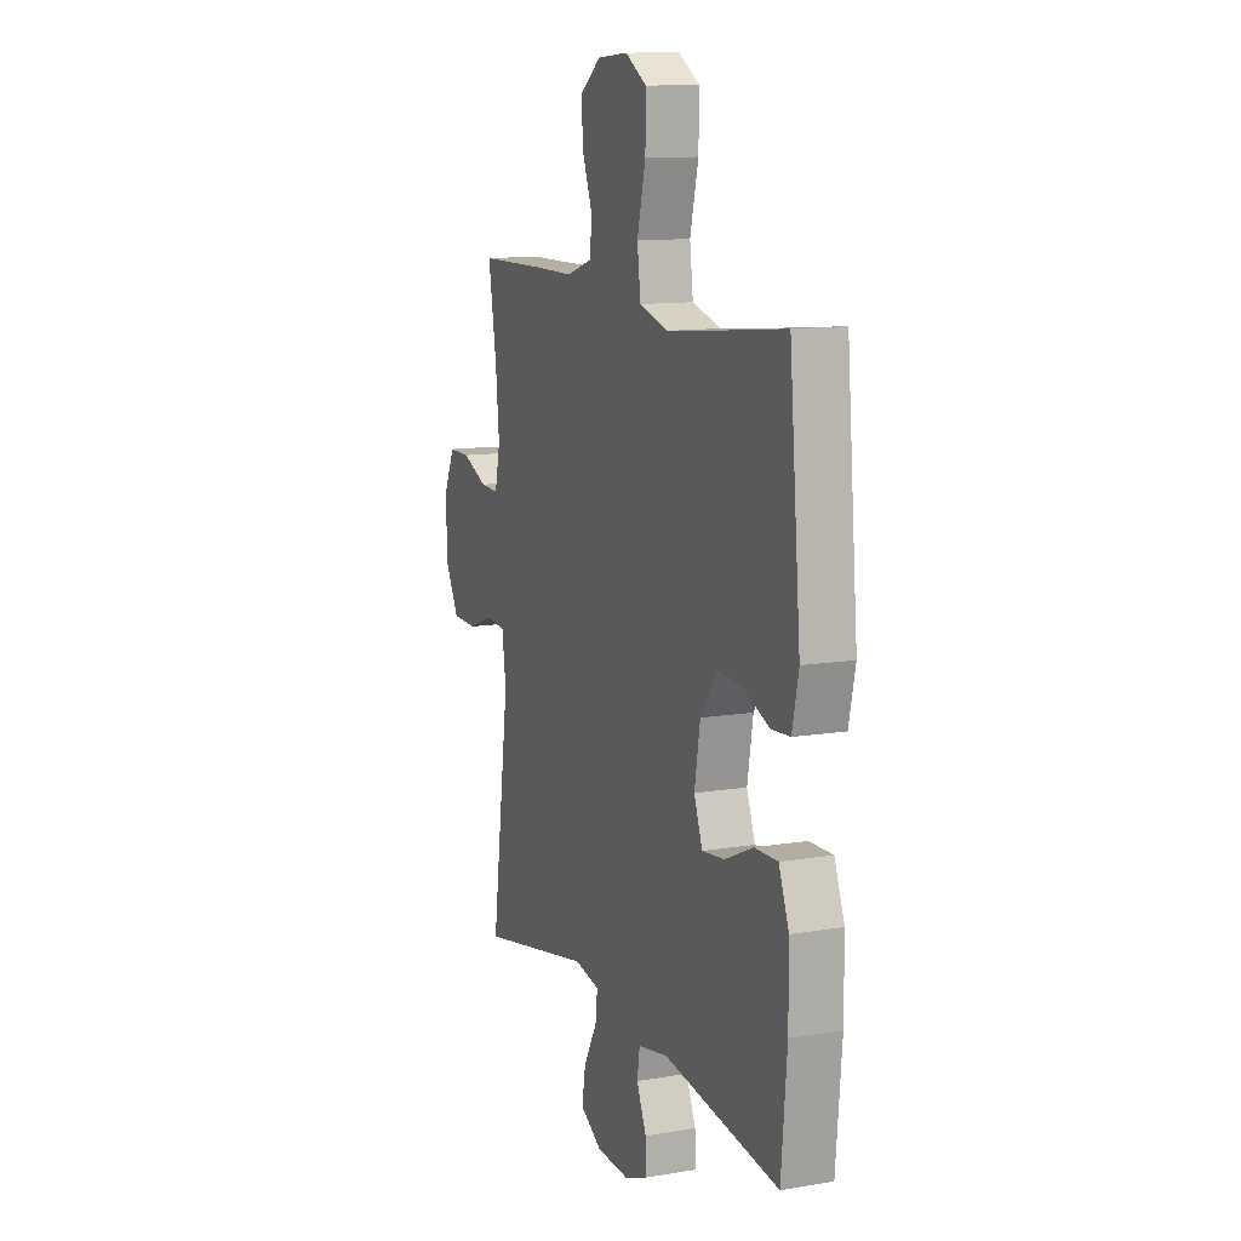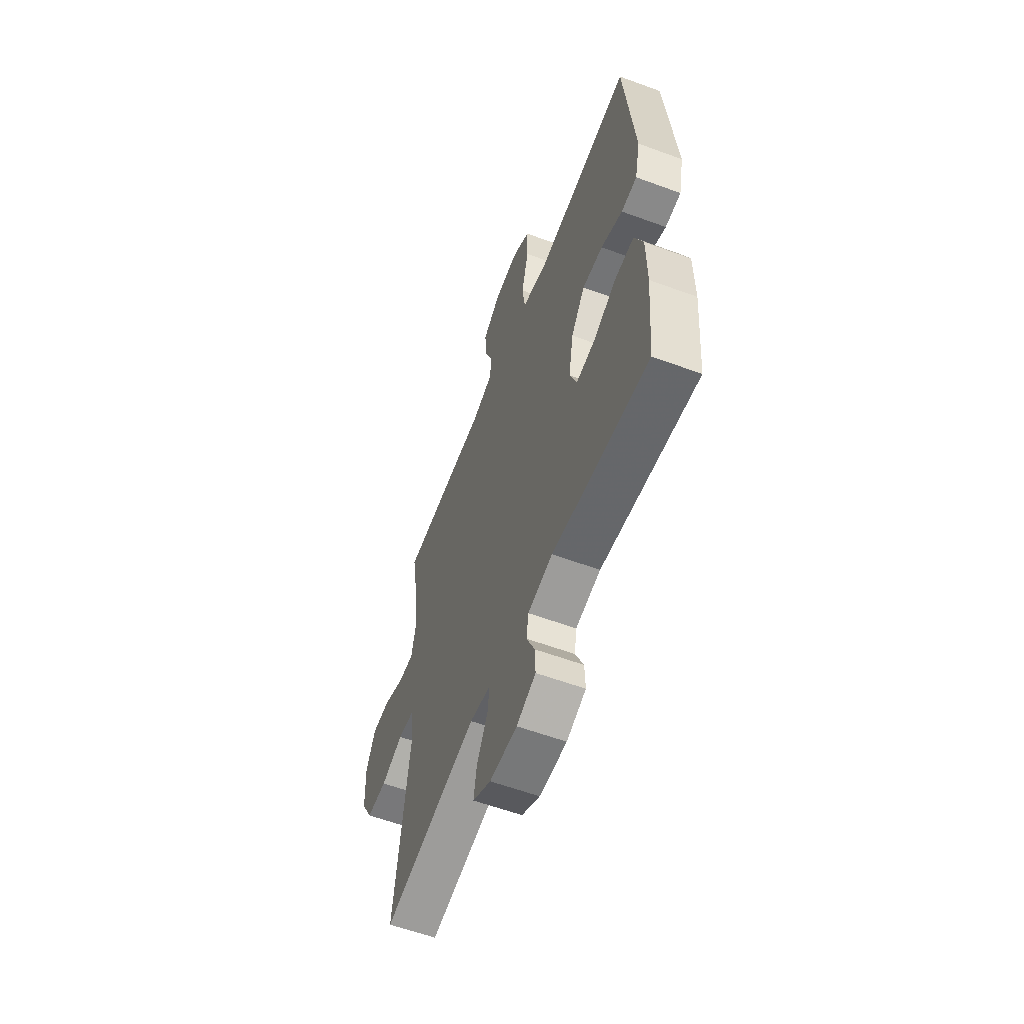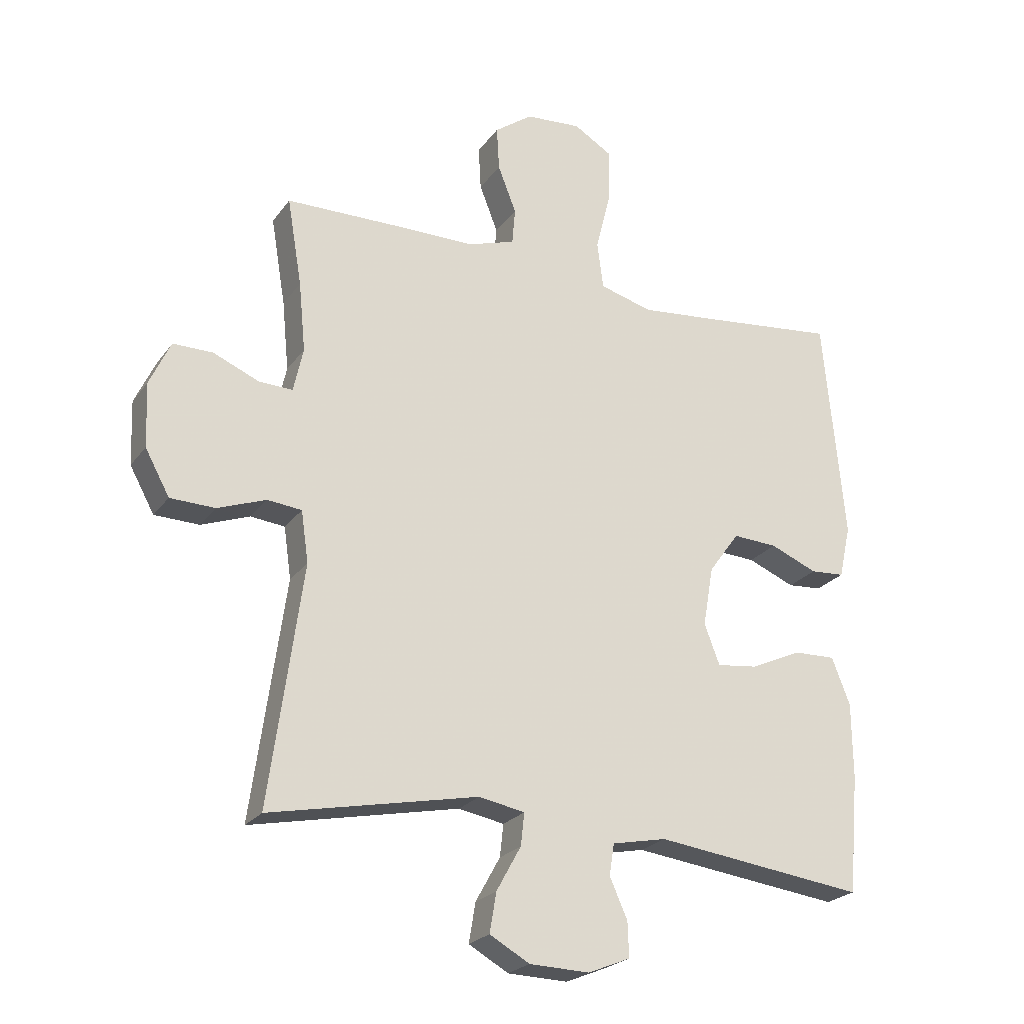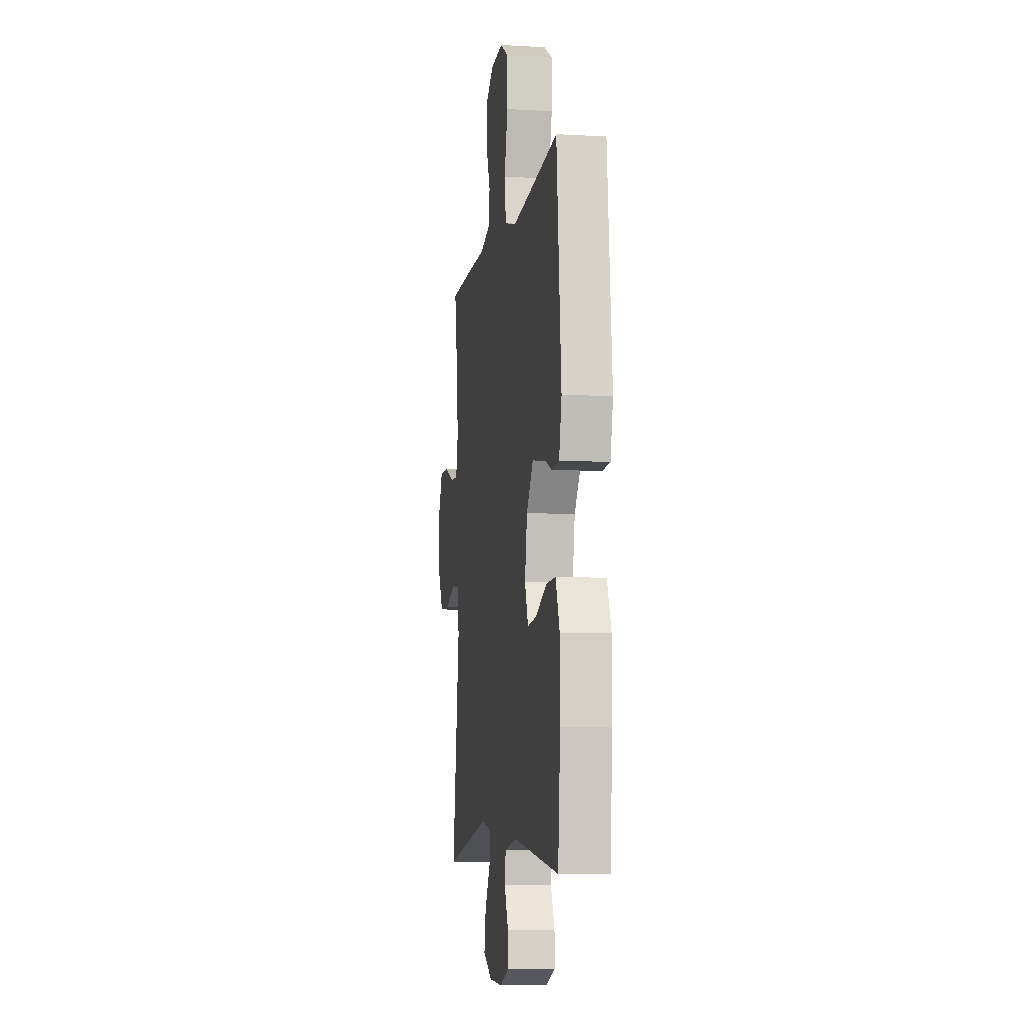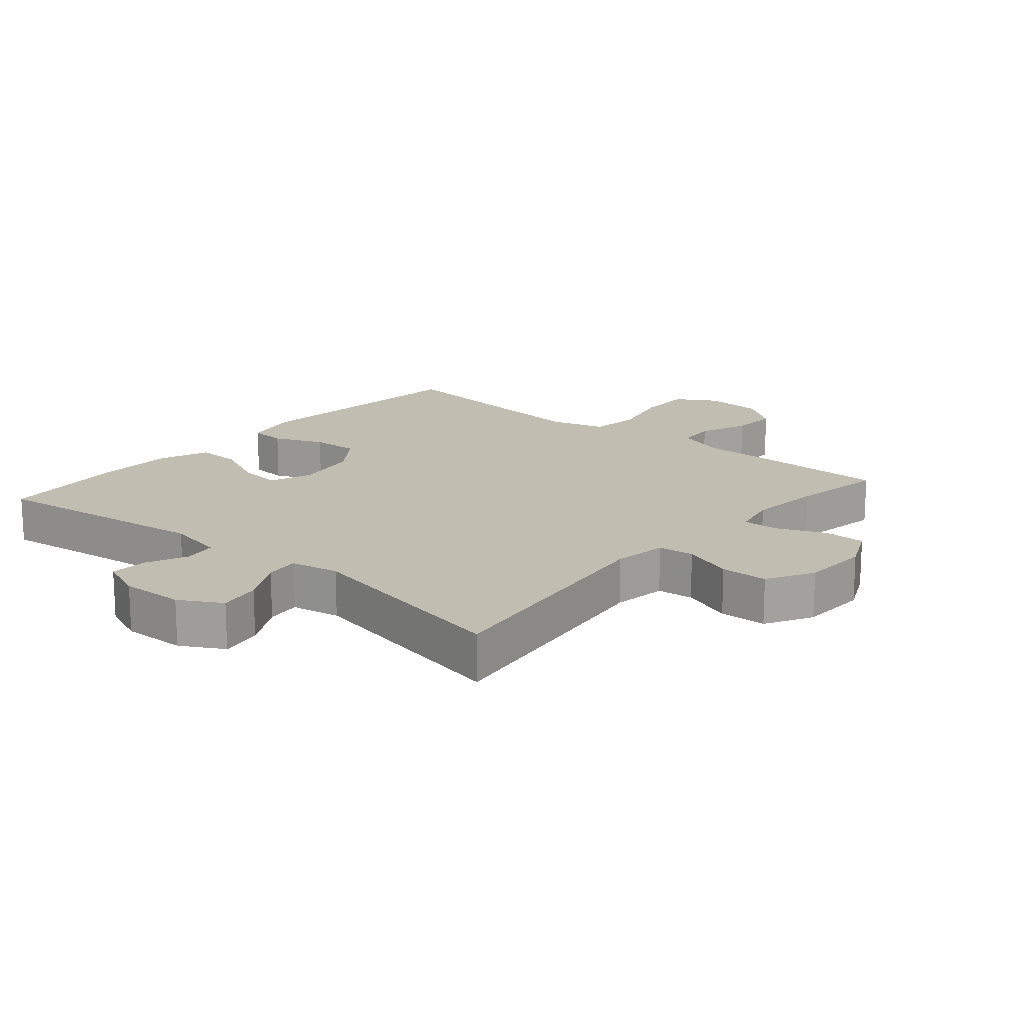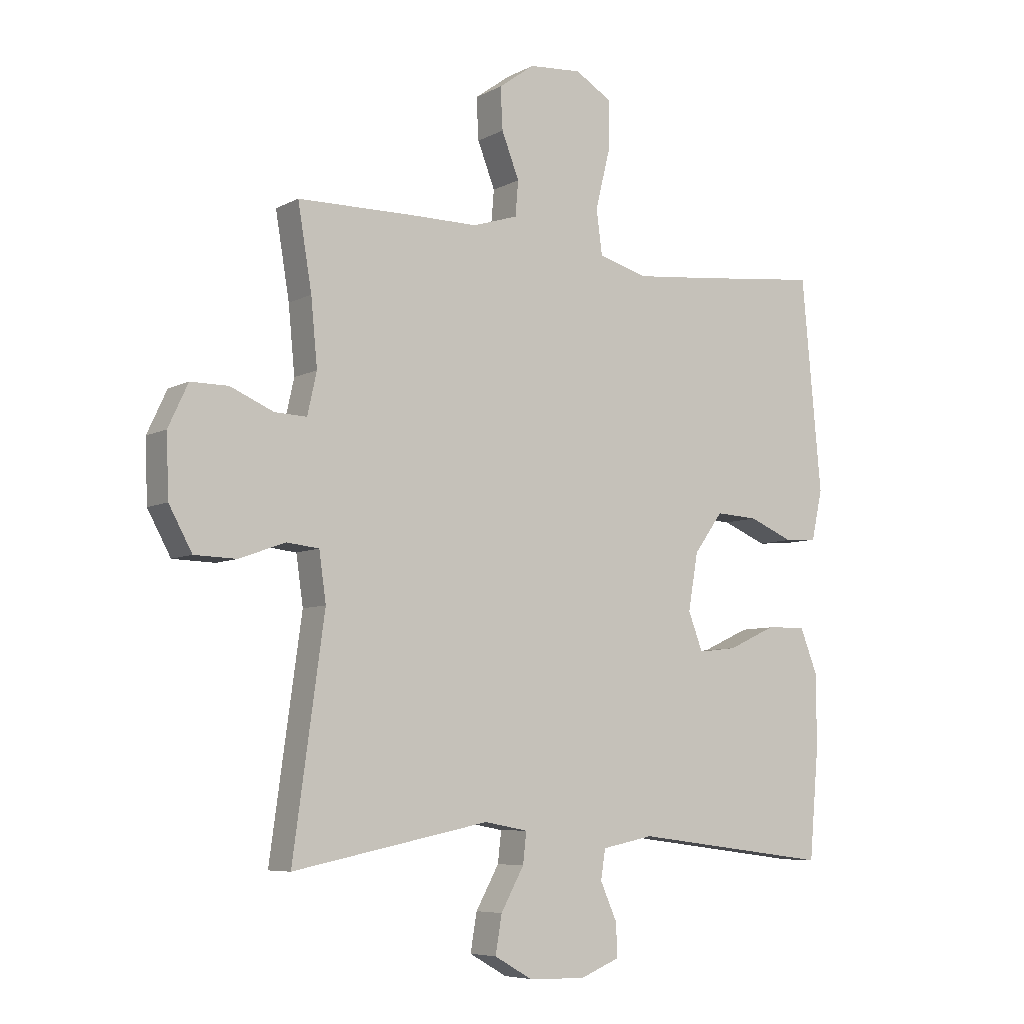
<metadata>
{"format":"obj","ext":"obj","renderer":"f3d","projection":"perspective","resolution":1024,"background":"white","views":[{"elev":12.0,"azim":68.3,"up":"+Z"},{"elev":-59.1,"azim":69.2,"up":"+Z"},{"elev":-23.5,"azim":-26.7,"up":"+Z"},{"elev":-7.6,"azim":80.7,"up":"+Z"},{"elev":16.9,"azim":-139.5,"up":"+Y"},{"elev":-6.8,"azim":-34.2,"up":"+Z"}]}
</metadata>
<code>
v -0.5 0.07 -0.5
v -0.446 0.07 -0.11
v -0.458 0.07 -0.026
v -0.514 0.07 -0.02
v -0.593 0.07 -0.049
v -0.666 0.07 -0.047
v -0.706 0.07 0.026
v -0.71 0.07 0.131
v -0.676 0.07 0.204
v -0.611 0.07 0.204
v -0.536 0.07 0.172
v -0.481 0.07 0.17
v -0.465 0.07 0.242
v -0.476 0.07 0.356
v -0.5 0.07 0.5
v -0.303 0.07 0.503
v -0.183 0.07 0.503
v -0.105 0.07 0.528
v -0.1 0.07 0.588
v -0.13 0.07 0.665
v -0.134 0.07 0.737
v -0.072 0.07 0.782
v 0.019 0.07 0.789
v 0.082 0.07 0.751
v 0.081 0.07 0.665
v 0.056 0.07 0.564
v 0.066 0.07 0.487
v 0.152 0.07 0.463
v 0.281 0.07 0.476
v 0.5 0.07 0.5
v 0.534 0.07 0.132
v 0.515 0.07 0.046
v 0.459 0.07 0.042
v 0.382 0.07 0.074
v 0.309 0.07 0.078
v 0.259 0.07 0.009
v 0.242 0.07 -0.089
v 0.267 0.07 -0.155
v 0.334 0.07 -0.147
v 0.417 0.07 -0.109
v 0.486 0.07 -0.107
v 0.516 0.07 -0.184
v 0.517 0.07 -0.308
v 0.5 0.07 -0.5
v 0.156 0.07 -0.456
v 0.067 0.07 -0.474
v 0.059 0.07 -0.525
v 0.088 0.07 -0.59
v 0.09 0.07 -0.647
v 0.021 0.07 -0.675
v -0.077 0.07 -0.672
v -0.142 0.07 -0.635
v -0.131 0.07 -0.57
v -0.091 0.07 -0.498
v -0.085 0.07 -0.445
v -0.16 0.07 -0.431
v -0.5 0 -0.5
v -0.446 0 -0.11
v -0.458 0 -0.026
v -0.514 0 -0.02
v -0.593 0 -0.049
v -0.666 0 -0.047
v -0.706 0 0.026
v -0.71 0 0.131
v -0.676 0 0.204
v -0.611 0 0.204
v -0.536 0 0.172
v -0.481 0 0.17
v -0.465 0 0.242
v -0.476 0 0.356
v -0.5 0 0.5
v -0.303 0 0.503
v -0.183 0 0.503
v -0.105 0 0.528
v -0.1 0 0.588
v -0.13 0 0.665
v -0.134 0 0.737
v -0.072 0 0.782
v 0.019 0 0.789
v 0.082 0 0.751
v 0.081 0 0.665
v 0.056 0 0.564
v 0.066 0 0.487
v 0.152 0 0.463
v 0.281 0 0.476
v 0.5 0 0.5
v 0.534 0 0.132
v 0.515 0 0.046
v 0.459 0 0.042
v 0.382 0 0.074
v 0.309 0 0.078
v 0.259 0 0.009
v 0.242 0 -0.089
v 0.267 0 -0.155
v 0.334 0 -0.147
v 0.417 0 -0.109
v 0.486 0 -0.107
v 0.516 0 -0.184
v 0.517 0 -0.308
v 0.5 0 -0.5
v 0.156 0 -0.456
v 0.067 0 -0.474
v 0.059 0 -0.525
v 0.088 0 -0.59
v 0.09 0 -0.647
v 0.021 0 -0.675
v -0.077 0 -0.672
v -0.142 0 -0.635
v -0.131 0 -0.57
v -0.091 0 -0.498
v -0.085 0 -0.445
v -0.16 0 -0.431
f 51 52 53 54
f 51 54 55
f 50 51 55
f 47 48 49 50
f 46 47 50 55
f 45 46 55
f 42 43 44 45
f 42 45 55 56
f 39 40 41 42
f 38 39 42 56
f 31 32 33 34
f 29 30 31 34
f 28 29 34 35
f 27 28 35 36
f 23 24 25 26
f 23 26 27
f 22 23 27
f 19 20 21 22
f 18 19 22 27
f 17 18 27 36
f 14 15 16 17
f 13 14 17 36
f 8 9 10 11
f 8 11 12
f 7 8 12
f 4 5 6 7
f 3 4 7 12
f 2 3 12 13
f 37 38 56 1
f 2 13 36 37
f 1 2 37
f 110 109 108 107
f 111 110 107
f 111 107 106
f 106 105 104 103
f 111 106 103 102
f 111 102 101
f 101 100 99 98
f 112 111 101 98
f 98 97 96 95
f 112 98 95 94
f 90 89 88 87
f 90 87 86 85
f 91 90 85 84
f 92 91 84 83
f 82 81 80 79
f 83 82 79
f 83 79 78
f 78 77 76 75
f 83 78 75 74
f 92 83 74 73
f 73 72 71 70
f 92 73 70 69
f 67 66 65 64
f 68 67 64
f 68 64 63
f 63 62 61 60
f 68 63 60 59
f 69 68 59 58
f 57 112 94 93
f 93 92 69 58
f 93 58 57
f 1 57 58 2
f 2 58 59 3
f 3 59 60 4
f 4 60 61 5
f 5 61 62 6
f 6 62 63 7
f 7 63 64 8
f 8 64 65 9
f 9 65 66 10
f 10 66 67 11
f 11 67 68 12
f 12 68 69 13
f 13 69 70 14
f 14 70 71 15
f 15 71 72 16
f 16 72 73 17
f 17 73 74 18
f 18 74 75 19
f 19 75 76 20
f 20 76 77 21
f 21 77 78 22
f 22 78 79 23
f 23 79 80 24
f 24 80 81 25
f 25 81 82 26
f 26 82 83 27
f 27 83 84 28
f 28 84 85 29
f 29 85 86 30
f 30 86 87 31
f 31 87 88 32
f 32 88 89 33
f 33 89 90 34
f 34 90 91 35
f 35 91 92 36
f 36 92 93 37
f 37 93 94 38
f 38 94 95 39
f 39 95 96 40
f 40 96 97 41
f 41 97 98 42
f 42 98 99 43
f 43 99 100 44
f 44 100 101 45
f 45 101 102 46
f 46 102 103 47
f 47 103 104 48
f 48 104 105 49
f 49 105 106 50
f 50 106 107 51
f 51 107 108 52
f 52 108 109 53
f 53 109 110 54
f 54 110 111 55
f 55 111 112 56
f 56 112 57 1

</code>
